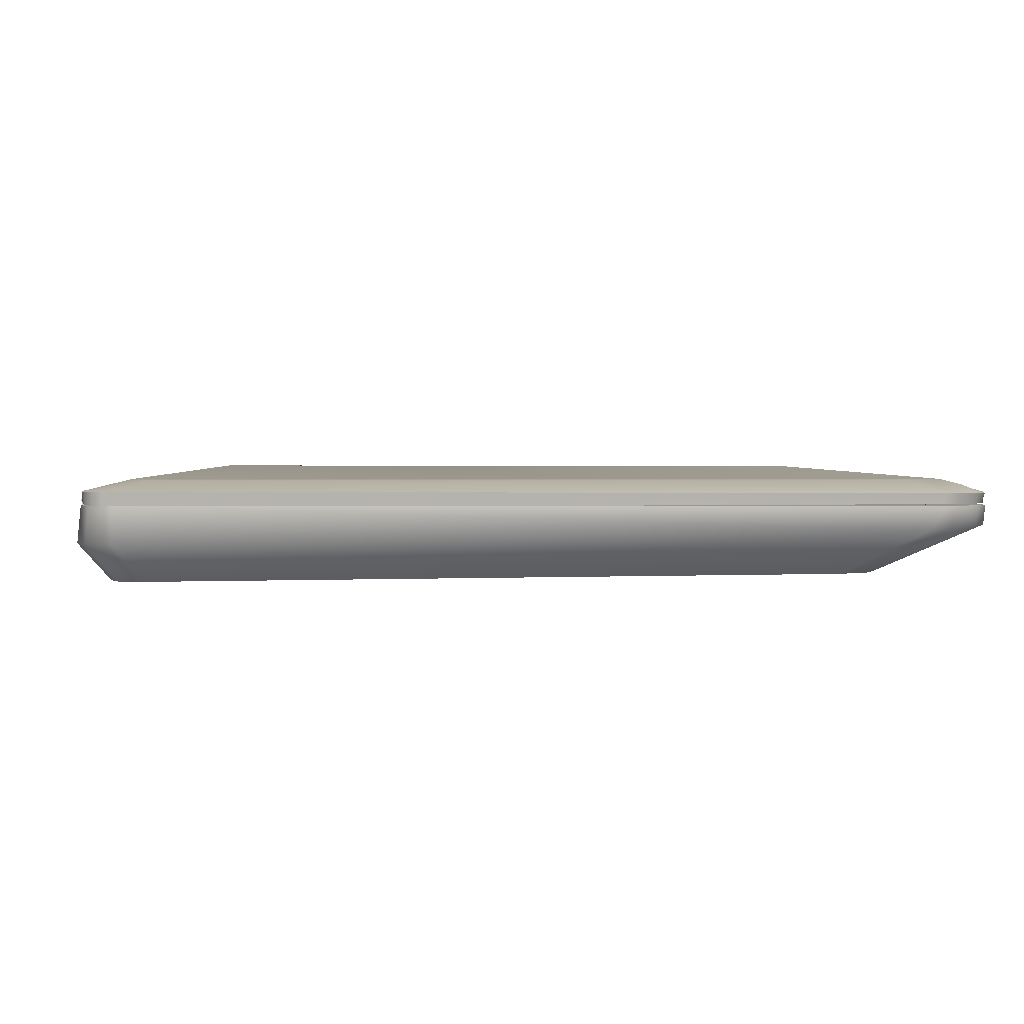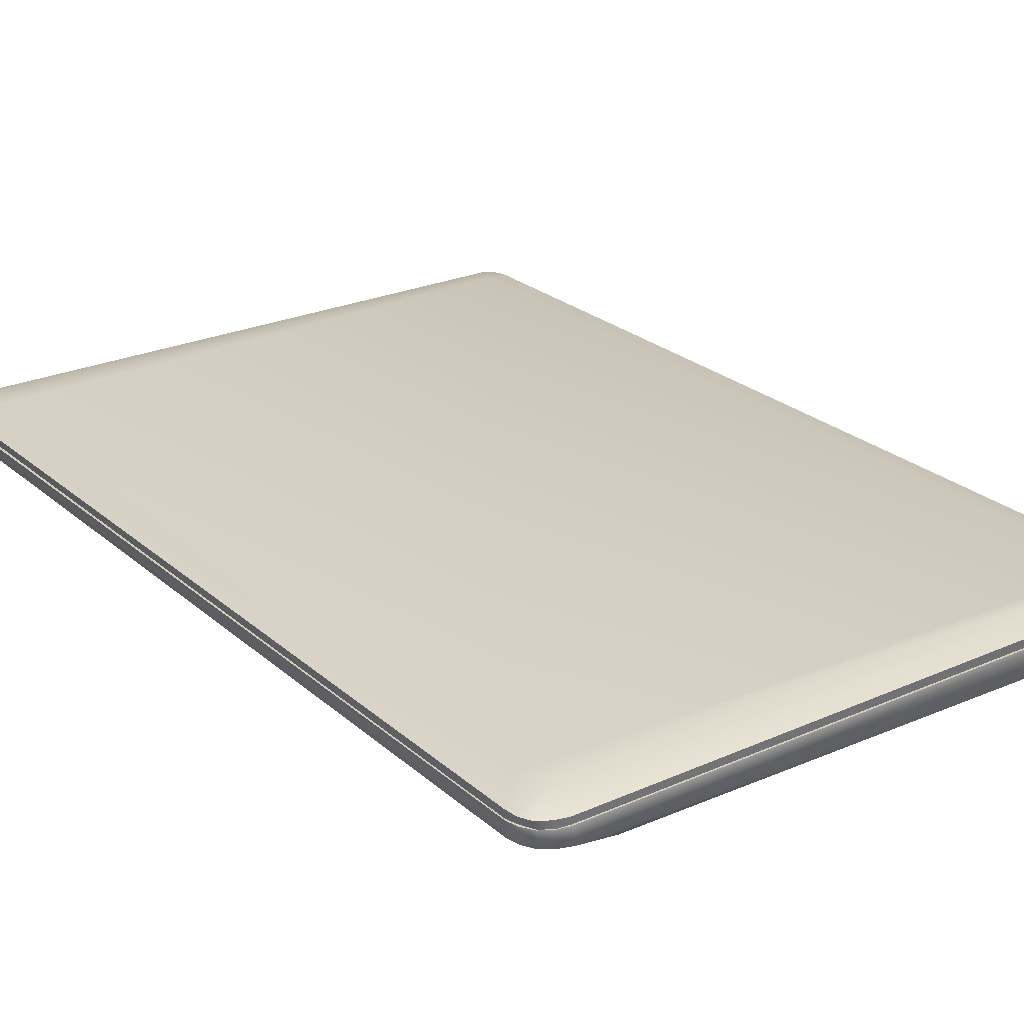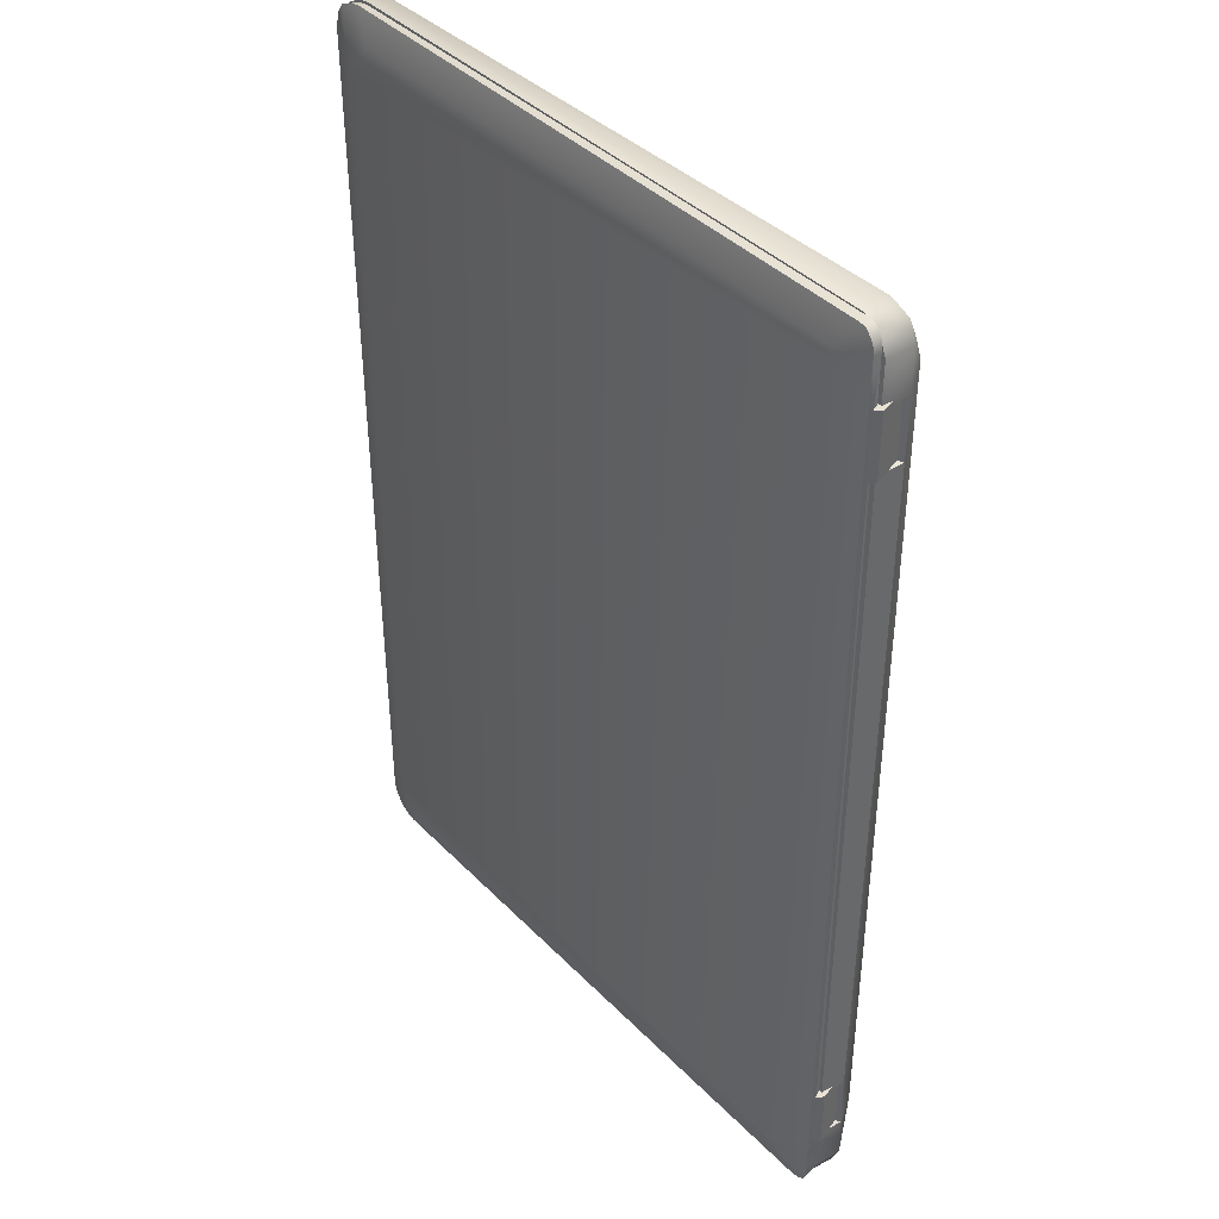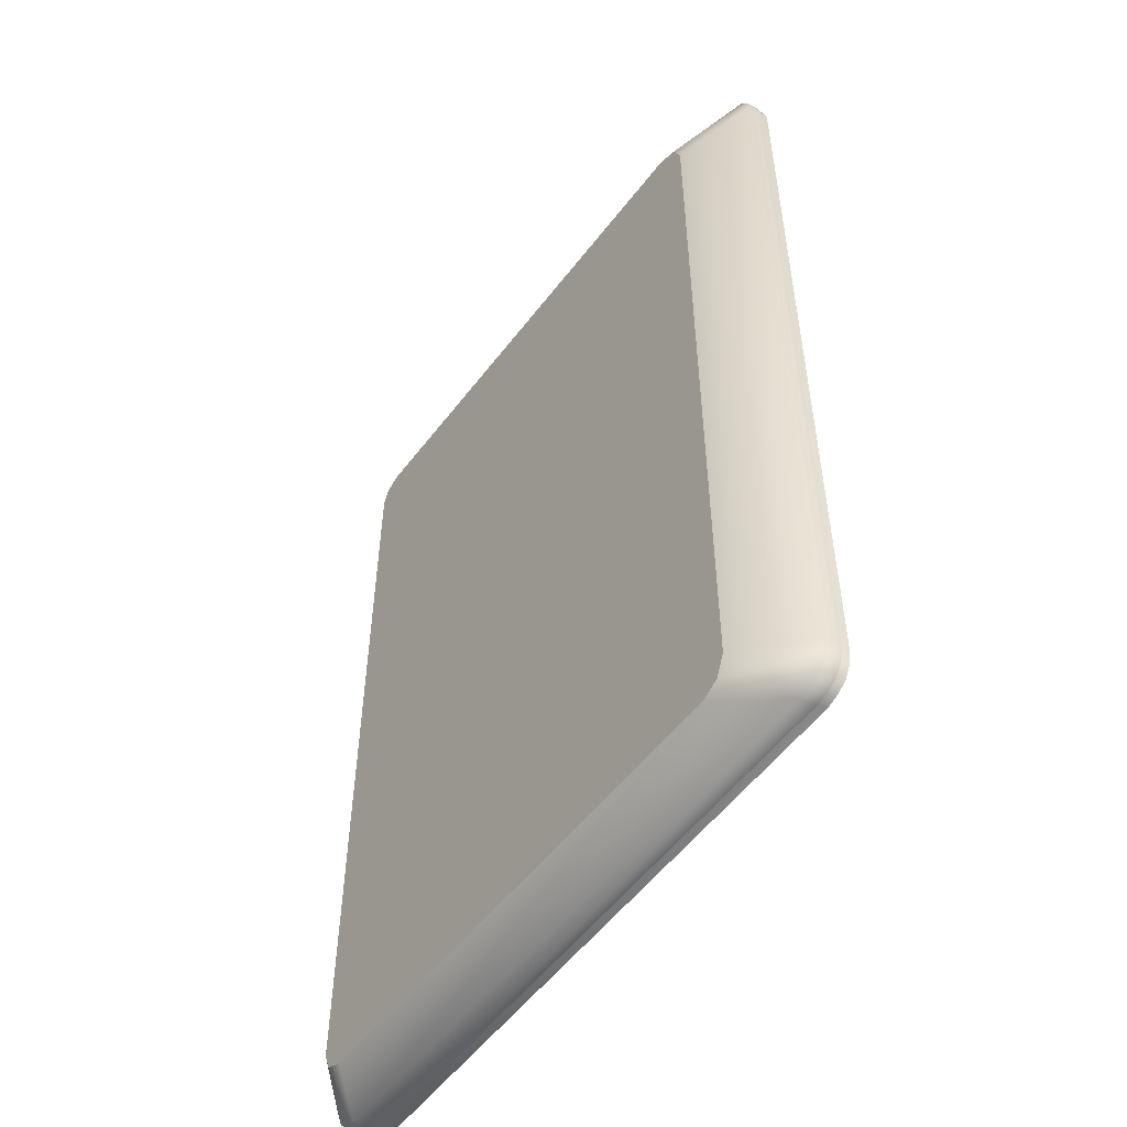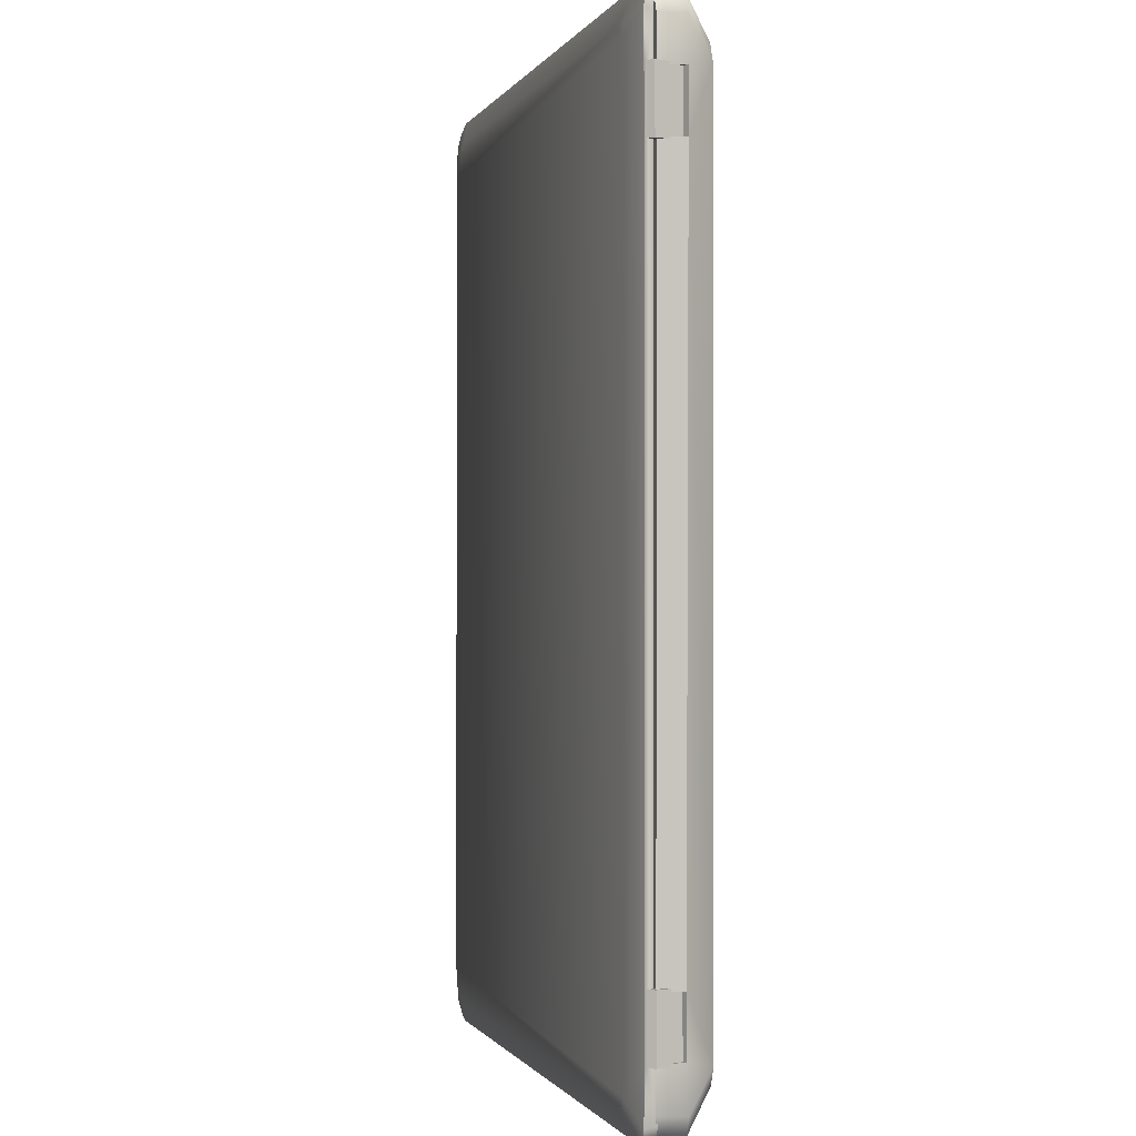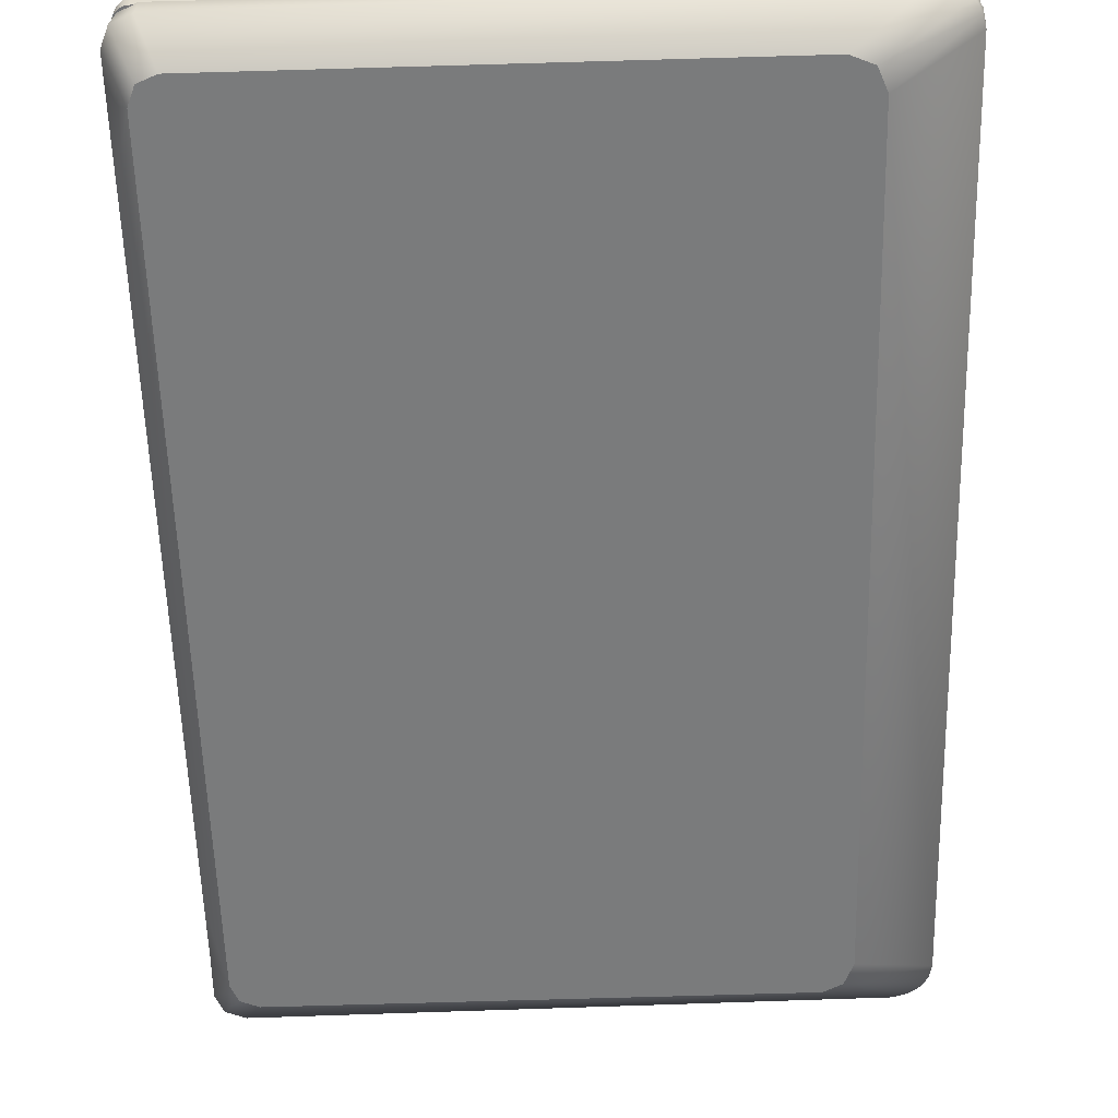
<metadata>
{"format":"obj","ext":"obj","renderer":"f3d","projection":"perspective","resolution":1024,"background":"white","views":[{"elev":1.7,"azim":-1.9,"up":"+Y"},{"elev":24.7,"azim":144.2,"up":"+Y"},{"elev":40.7,"azim":-129.6,"up":"+Z"},{"elev":-53.2,"azim":54.3,"up":"+Z"},{"elev":-0.7,"azim":-106.3,"up":"+Z"},{"elev":-58.2,"azim":1.5,"up":"+Y"}]}
</metadata>
<code>
o Lowpoly_Notebook_Cube.001
v -0.03915 0.1295 -1.546
v -0.2146 0.09821 -1.185
v -0.09569 0.1305 -1.506
v 1.904 0.1291 -1.439
v 1.808 0.1291 -1.551
v -0.08654 0.1295 -1.535
v 1.893 0.09728 -1.632
v 1.885 0.07007 -1.626
v -0.205 0.07515 -1.185
v 1.998 0.09802 -1.515
v -0.1524 0.1027 -1.628
v 1.88 0.1291 -1.523
v -0.2049 0.0624 -1.403
v -0.2314 0.0762 -1.403
v 1.873 0.07124 1.625
v -0.2071 0.1029 1.185
v -0.04079 0.1285 1.538
v -0.09569 0.1305 1.492
v 1.808 0.1291 1.537
v -0.08905 0.1277 1.533
v 1.904 0.1291 1.425
v -0.2051 0.07356 1.555
v 1.995 0.07166 1.511
v 1.998 0.09802 1.515
v -0.2071 0.1028 1.403
v 1.88 0.1291 1.509
v -0.2051 0.0735 1.403
v -0.2314 0.07839 1.403
v 1.984 0.07047 -1.555
v 1.963 0.07038 -1.598
v 1.946 0.111 -1.565
v 1.978 0.07162 1.566
v 1.904 0.07135 1.62
v 1.986 0.09579 1.571
v 1.932 0.1181 1.547
v -0.1717 0.06674 1.62
v -0.1724 0.06353 -1.614
v -0.1746 0.1039 -1.62
v -0.2146 0.09821 -1.403
v -0.2071 0.1029 -1.185
v -0.2071 0.1028 -1.403
v -0.2054 0.1038 -1.574
v -0.2051 0.07605 1.185
v -0.205 0.06284 -1.568
v -0.2146 0.09821 1.185
v -0.1503 0.06227 -1.622
v -0.1558 0.06242 -1.185
v -0.1831 -0.02275 -1.185
v -0.1831 -0.02273 -1.403
v -0.1558 0.06234 -1.403
v -0.2314 0.0762 -1.185
v -0.2035 -0.01739 -1.185
v -0.2035 -0.0174 -1.403
v -0.1503 0.06349 1.625
v -0.2071 0.1028 1.559
v -0.2146 0.09821 1.403
v -0.1559 0.0633 1.185
v -0.1831 -0.02275 1.185
v 1.881 0.09726 1.629
v -0.1524 0.1027 1.629
v -0.1831 -0.02273 1.403
v -0.1559 0.06338 1.403
v -0.2314 0.07839 1.185
v -0.2035 -0.01739 1.185
v -0.2035 -0.0174 1.403
v 1.995 0.07053 -1.515
v 1.992 0.09647 -1.555
v 1.971 0.09625 -1.598
v 1.933 0.0972 -1.621
v 1.924 0.07022 -1.621
v 1.913 0.09721 1.624
v 1.963 0.09716 1.603
v 1.954 0.07154 1.598
v -0.1945 0.1021 1.602
v -0.2058 0.102 1.578
v -0.1738 0.1016 1.624
v -0.2038 0.07211 1.574
v -0.1952 0.07072 1.6
v -0.1947 0.1045 -1.605
v -0.2032 0.1039 -1.587
v -0.1925 0.06403 -1.599
v -0.201 0.06342 -1.581
v -0.08654 0.1295 -1.535
v -0.2146 0.09821 -1.185
v -0.2146 0.09821 -1.185
v -0.205 0.07515 -1.185
v -0.205 0.07515 -1.185
v 1.893 0.09728 -1.632
v -0.1524 0.1027 -1.628
v 1.885 0.07007 -1.626
v -0.1503 0.06227 -1.622
v -0.2071 0.1029 1.185
v -0.2071 0.1028 1.403
v -0.2051 0.0735 1.403
v -0.2051 0.0735 1.403
v -0.2051 0.07356 1.555
v -0.2314 0.07839 1.403
v -0.2314 0.07839 1.403
v -0.2146 0.09821 1.403
v -0.2146 0.09821 1.403
v -0.2146 0.09821 1.185
v -0.2146 0.09821 1.185
v -0.2051 0.07605 1.185
v -0.2051 0.07605 1.185
v -0.1559 0.0633 1.185
v -0.1559 0.0633 1.185
v 1.984 0.07047 -1.555
v 1.963 0.07038 -1.598
v 1.995 0.07053 -1.515
v 1.978 0.07162 1.566
v 1.995 0.07166 1.511
v 1.904 0.07135 1.62
v 1.873 0.07124 1.625
v -0.1524 0.1027 1.629
v -0.1738 0.1016 1.624
v -0.2071 0.1028 -1.403
v -0.2054 0.1038 -1.574
v -0.2314 0.0762 -1.185
v -0.2314 0.0762 -1.185
v -0.2035 -0.01739 -1.185
v -0.2035 -0.01739 -1.185
v -0.1831 -0.02275 -1.185
v -0.1831 -0.02275 -1.185
v -0.1831 -0.02273 -1.403
v -0.1831 -0.02273 -1.403
v -0.1503 0.06349 1.625
v -0.2071 0.1028 1.559
v -0.1831 -0.02273 1.403
v -0.1831 -0.02273 1.403
v -0.2035 -0.0174 1.403
v -0.2035 -0.0174 1.403
v -0.1831 -0.02275 1.185
v -0.1831 -0.02275 1.185
v 1.992 0.09647 -1.555
v 1.971 0.09625 -1.598
v 1.933 0.0972 -1.621
v 1.913 0.09721 1.624
v 1.963 0.09716 1.603
v -0.1945 0.1021 1.602
v -0.2058 0.102 1.578
v -0.1717 0.06674 1.62
v -0.2032 0.1039 -1.587
v -0.1947 0.1045 -1.605
v -0.1724 0.06353 -1.614
v -0.1925 0.06403 -1.599
v -0.201 0.06342 -1.581
v -0.2146 0.09821 -1.403
v -0.2146 0.09821 -1.403
v -0.2071 0.1029 -1.185
v -0.2049 0.0624 -1.403
v -0.2049 0.0624 -1.403
v -0.2049 0.0624 -1.403
v -0.205 0.06284 -1.568
v -0.1558 0.06242 -1.185
v -0.1558 0.06242 -1.185
v -0.1558 0.06242 -1.185
v -0.1558 0.06234 -1.403
v -0.1558 0.06234 -1.403
v -0.1558 0.06234 -1.403
v -0.2314 0.0762 -1.403
v -0.2314 0.0762 -1.403
v -0.2035 -0.0174 -1.403
v -0.2035 -0.0174 -1.403
v 1.881 0.09726 1.629
v -0.1559 0.06338 1.403
v -0.1559 0.06338 1.403
v -0.2314 0.07839 1.185
v -0.2314 0.07839 1.185
v -0.2035 -0.01739 1.185
v -0.2035 -0.01739 1.185
v 1.998 0.09802 1.515
v 1.998 0.09802 -1.515
v 1.924 0.07022 -1.621
v 1.986 0.09579 1.571
v 1.954 0.07154 1.598
v -0.2038 0.07211 1.574
v -0.1952 0.07072 1.6
v -0.1746 0.1039 -1.62
v 1.742 -0.1023 1.405
v 1.711 -0.1026 -1.478
v 1.966 0.06913 1.597
v -0.06742 -0.1201 1.512
v 1.995 0.02122 1.52
v 1.958 0.01898 1.6
v 1.841 0.007722 1.635
v 1.997 0.0211 -1.518
v 1.966 0.01886 -1.599
v 1.878 0.01534 -1.638
v -0.2218 -0.02365 1.542
v -0.1946 -0.02365 1.608
v -0.1289 -0.02365 1.635
v -0.1289 -0.02365 -1.636
v -0.1946 -0.02365 -1.609
v -0.2218 -0.02365 -1.543
v 1.966 0.06988 -1.599
v 1.636 -0.1034 1.512
v 1.648 -0.1032 -1.509
v -0.06742 -0.1201 -1.509
v -0.1286 -0.1207 -1.483
v -0.1285 0.0677 1.63
v 2 0.06978 -1.519
v 1.984 0.01921 1.563
v 1.901 0.01307 1.621
v 1.988 0.01977 -1.561
v 1.925 0.01723 -1.625
v 1.927 0.06664 1.618
v 1.99 0.06983 -1.561
v -0.1041 0.02586 -1.195
v -0.2137 0.07081 -1.393
v -0.2212 -0.01621 -1.195
v -0.2137 0.06819 1.19
v -0.0933 0.07055 -1.195
v -0.2218 -0.02365 1.193
v -0.2218 -0.02365 1.398
v 1.886 0.06665 1.63
v 1.929 0.06992 -1.622
v -0.1286 -0.1207 1.487
v -0.2137 0.07096 -1.539
v -0.1865 0.07101 -1.605
v 2 0.0667 1.517
v 1.711 -0.1026 1.481
v 1.742 -0.1023 -1.402
v -0.154 -0.1209 -1.421
v -0.154 -0.1209 1.424
v -0.1865 0.06776 1.603
v -0.2137 0.06784 1.537
v -0.1207 0.071 -1.632
v 1.99 0.06825 1.56
v 1.886 0.06996 -1.632
v -0.2137 0.06799 1.393
v -0.2212 -0.01621 -1.393
v -0.09873 0.06813 1.196
v -0.1096 0.02586 1.196
v -0.2137 0.07061 -1.195
v -0.0933 0.07075 -1.393
v -0.1043 0.02586 1.396
v -0.09347 0.06792 1.396
v -0.1041 0.02586 -1.393
v -0.06742 -0.1201 -1.509
v 1.648 -0.1032 -1.509
v -0.2137 0.07096 -1.539
v -0.1865 0.07101 -1.605
v -0.1286 -0.1207 -1.483
v -0.154 -0.1209 -1.421
v -0.154 -0.1209 1.424
v 1.99 0.06983 -1.561
v 2 0.06978 -1.519
v -0.2137 0.07081 -1.393
v -0.2137 0.07081 -1.393
v 1.927 0.06664 1.618
v 1.966 0.06913 1.597
v 1.966 0.06988 -1.599
v -0.1041 0.02586 -1.195
v -0.1041 0.02586 -1.195
v -0.0933 0.07055 -1.195
v -0.0933 0.07055 -1.195
v -0.2137 0.06819 1.19
v -0.2137 0.06819 1.19
v -0.2137 0.07061 -1.195
v -0.2137 0.07061 -1.195
v -0.09347 0.06792 1.396
v -0.09347 0.06792 1.396
v -0.2137 0.06799 1.393
v -0.2137 0.06799 1.393
v -0.09873 0.06813 1.196
v -0.09873 0.06813 1.196
v -0.1286 -0.1207 1.487
v -0.06742 -0.1201 1.512
v 1.636 -0.1034 1.512
v -0.1865 0.06776 1.603
v -0.2137 0.06784 1.537
v -0.1207 0.071 -1.632
v 1.886 0.06996 -1.632
v 1.929 0.06992 -1.622
v -0.1096 0.02586 1.196
v -0.1096 0.02586 1.196
v -0.1043 0.02586 1.396
v -0.1043 0.02586 1.396
v 1.886 0.06665 1.63
v 1.711 -0.1026 -1.478
v 2 0.0667 1.517
v 1.711 -0.1026 1.481
v 1.742 -0.1023 1.405
v 1.742 -0.1023 -1.402
v 1.99 0.06825 1.56
v -0.1285 0.0677 1.63
v -0.2212 -0.01621 -1.393
v -0.2212 -0.01621 -1.393
v -0.2212 -0.01621 -1.195
v -0.2212 -0.01621 -1.195
v -0.2212 -0.01621 -1.195
v -0.0933 0.07075 -1.393
v -0.0933 0.07075 -1.393
v -0.1041 0.02586 -1.393
v -0.1041 0.02586 -1.393
v -0.2218 -0.02365 1.193
v -0.2218 -0.02365 1.193
v -0.2218 -0.02365 1.193
v -0.2218 -0.02365 1.398
v -0.2218 -0.02365 1.398
f 240 180 243 239
f 184 251 250 203
f 247 186 204 246
f 190 267 268 191
f 246 204 187 252
f 187 280 205
f 280 187 204
f 244 243 180 284
f 286 191 185
f 262 271 285 281
f 272 242 274 273
f 192 188 197 198
f 189 224 267 190
f 252 187 205 216
f 192 198 199 193
f 245 244 284 179
f 280 197 188 205
f 287 248 218 194
f 269 221 203 185
f 183 220 228 202
f 193 199 223 194
f 279 286 185
f 186 183 283 222
f 203 250 279 185
f 216 205 188 229
f 225 190 191 286
f 179 282 217 245
f 207 274 242 241
f 202 228 251 184
f 247 220 183 186
f 186 222 280 204
f 184 221 202
f 221 184 203
f 215 206 270 200
f 181 285 271
f 207 195 274
f 206 181 271 270
f 255 253 290 260
f 182 217 282 196
f 283 183 202 221
f 297 291 223 224
f 224 189 299
f 281 201 292
f 261 278 300 263
f 241 249 292
f 256 281 292
f 281 265 262
f 227 229 188 192
f 266 258 296 276
f 295 293 209 231
f 289 254 294 288
f 212 235 238 208
f 237 232 275 277
f 233 298 214 236
f 262 264 271
f 223 291 287
f 281 256 265
f 194 223 287
f 226 189 190 225
f 189 226 230 299
f 299 297 224
f 227 192 193 219
f 219 193 194 218
f 213 257 259 210
f 234 211 265 256
f 201 207 241 292
f 185 191 268 269
f 157 151 44 46
f 91 89 88 90
f 4 3 18 21
f 5 4 12
f 5 1 4
f 1 3 4
f 19 26 21
f 126 165 113
f 164 19 17
f 20 17 18
f 18 17 21
f 17 19 21
f 108 135 134 107
f 143 145 146 142
f 114 115 141 54
f 96 127 100 94
f 160 162 120 118
f 87 51 121 123
f 86 104 102 84
f 13 125 163 14
f 47 50 152
f 133 169 167 103
f 44 82 81 144 46
f 158 154 122 124
f 161 119 85 147
f 46 8 157
f 148 42 153 150
f 1 5 7
f 11 178 79 83 1
f 12 31 136 7 5
f 97 99 101 168
f 107 134 10 109
f 4 21 24
f 114 54 15 59
f 27 56 28
f 170 131 98 63
f 164 137 35 26 19
f 22 126 36 78 77
f 95 165 126 22
f 49 48 52 53
f 173 90 88 69
f 132 57 166 129
f 113 111 110 73 112
f 55 140 74 20 18
f 27 28 130 128
f 18 25 55
f 20 74 76 60 17
f 60 164 17
f 83 79 80 117 3
f 106 155 8 113
f 3 149 16
f 102 92 40 84
f 67 31 12 4 172
f 92 102 100 93
f 171 23 109 10
f 3 116 149
f 3 117 116
f 148 84 40 41
f 146 153 42 142
f 18 16 25
f 21 26 35 174 24
f 1 6 3
f 155 157 8
f 113 165 106
f 64 58 61 65
f 59 15 33 71
f 167 45 103
f 39 13 14
f 87 2 51
f 13 159 125
f 148 41 42
f 156 87 123
f 11 1 7
f 172 4 24
f 128 62 27
f 127 93 100
f 18 3 16
f 105 133 103
f 43 9 155 106
f 67 68 31
f 68 136 31
f 173 69 135 108
f 8 70 30 29 66
f 137 72 35
f 72 174 35
f 32 34 138 175
f 175 138 71 33
f 171 34 32 23
f 127 96 176 75
f 37 38 89 91
f 38 37 145 143
f 75 176 177 139
f 139 177 141 115
f 111 113 8 66

</code>
